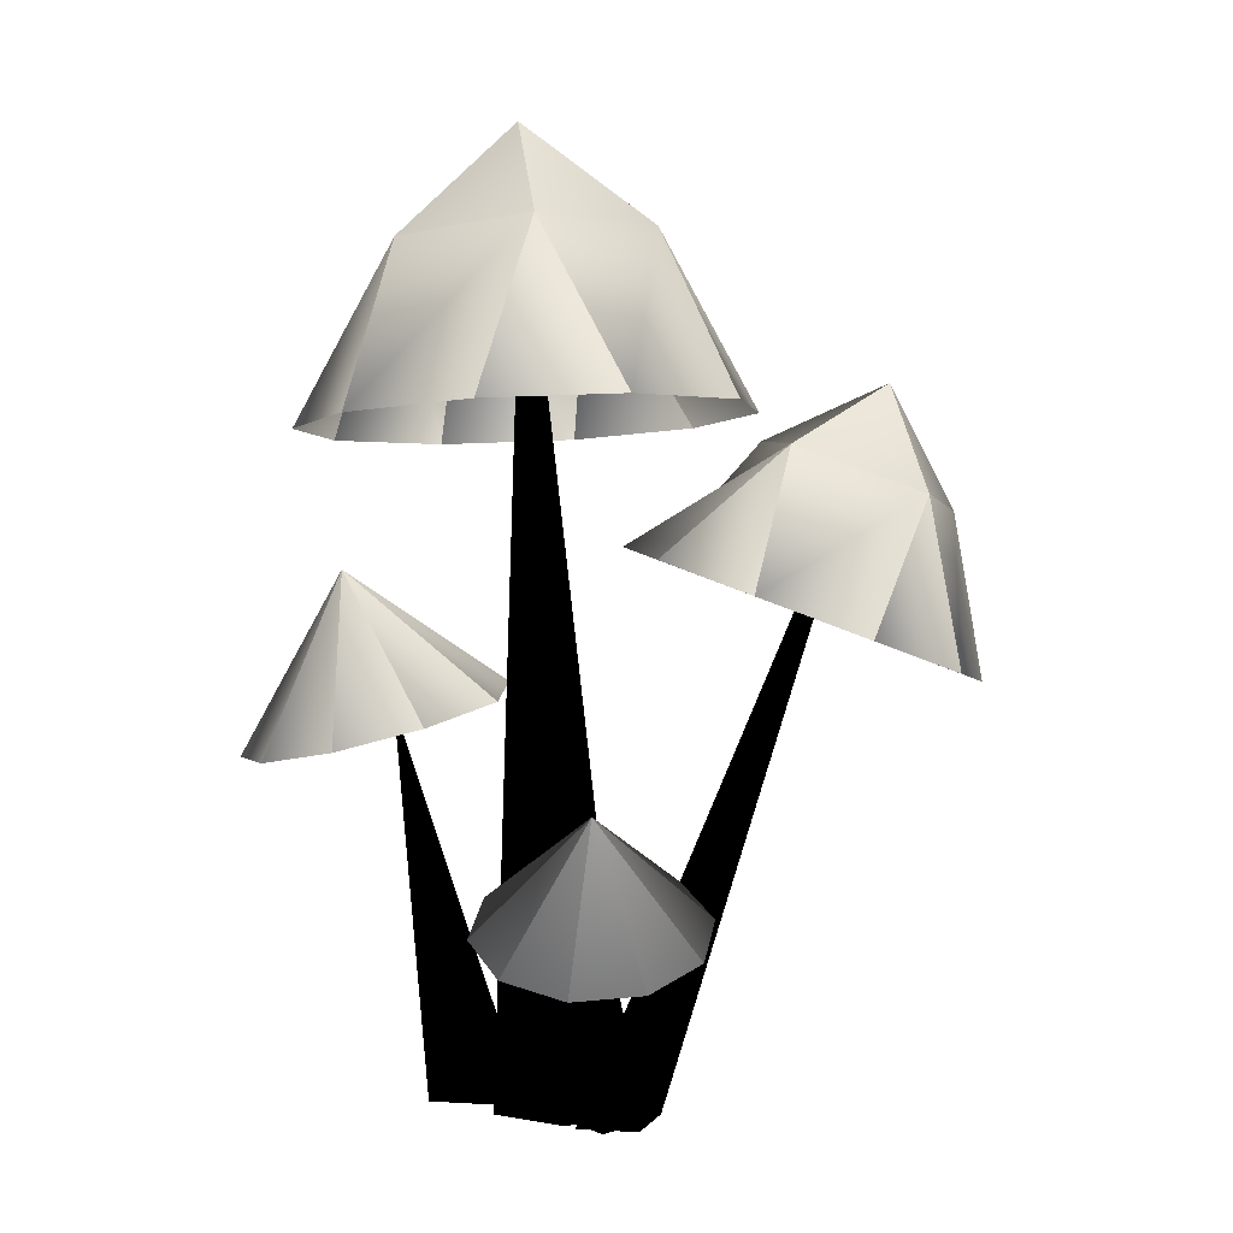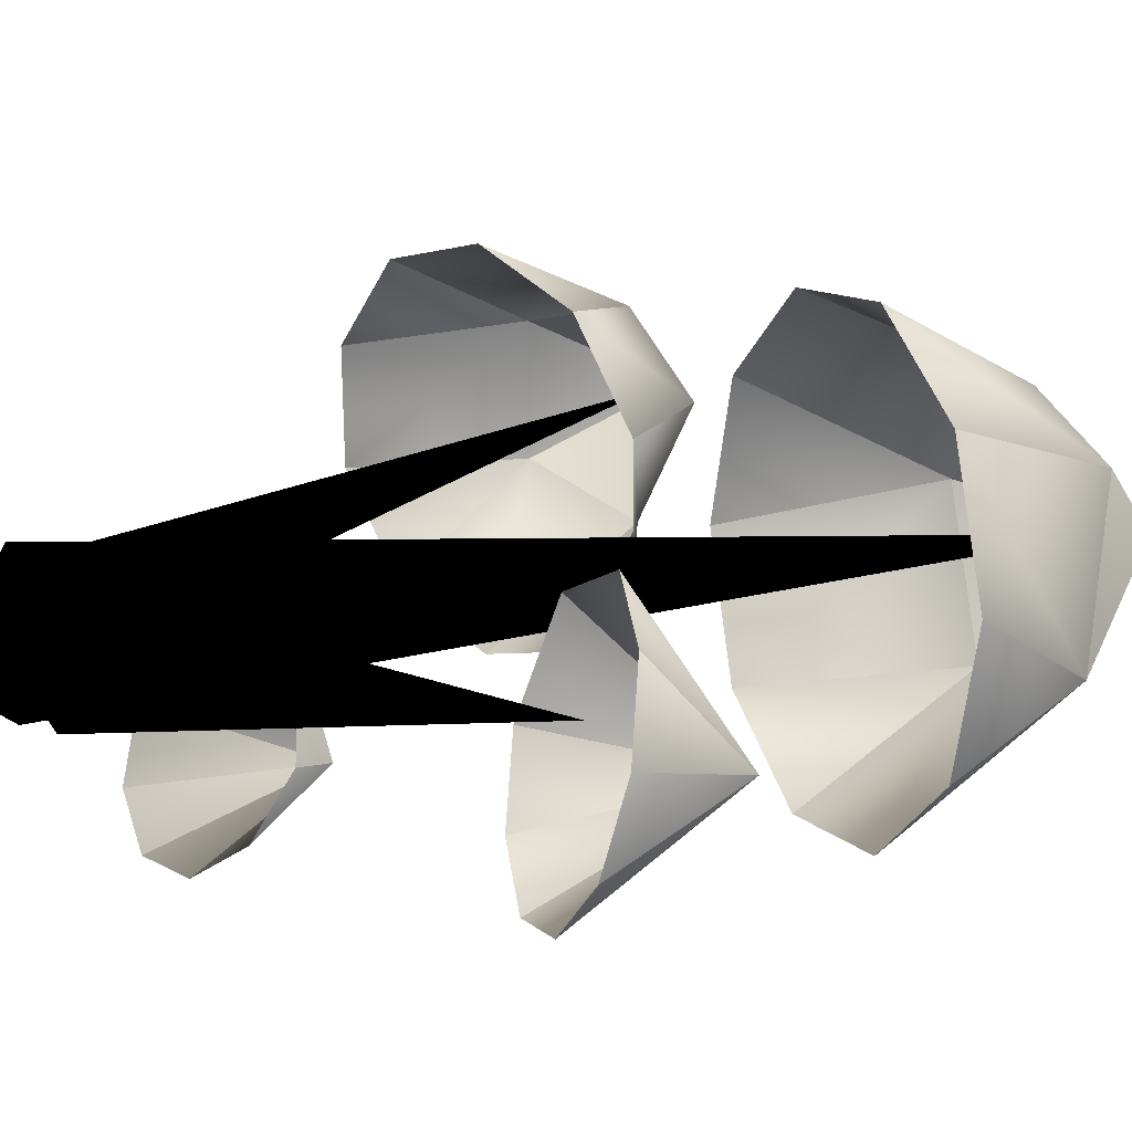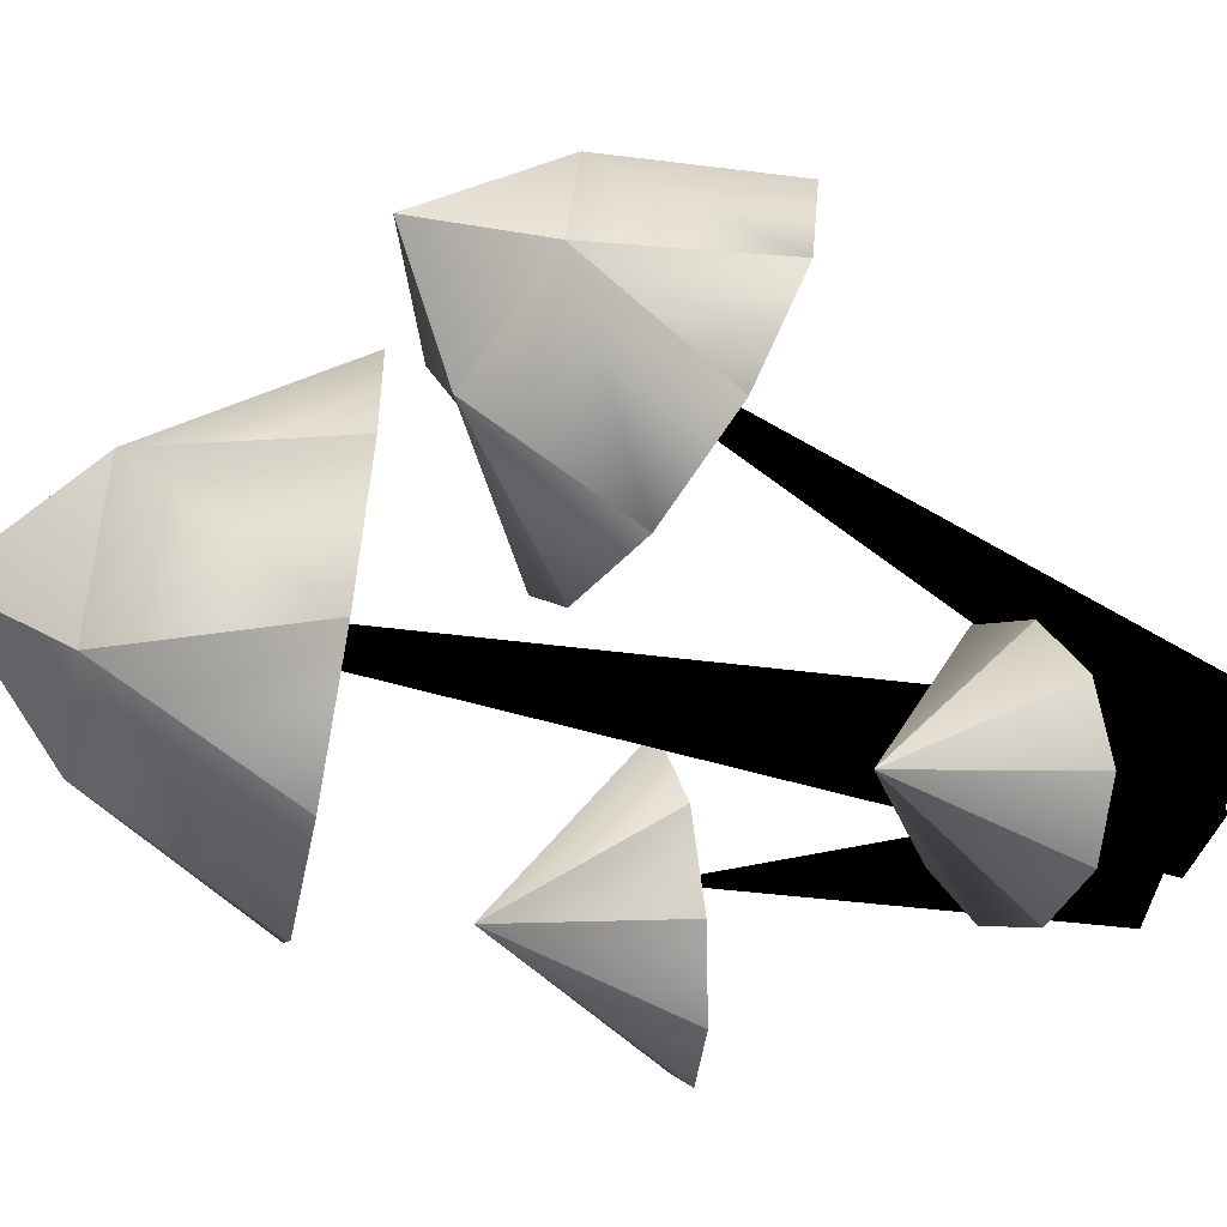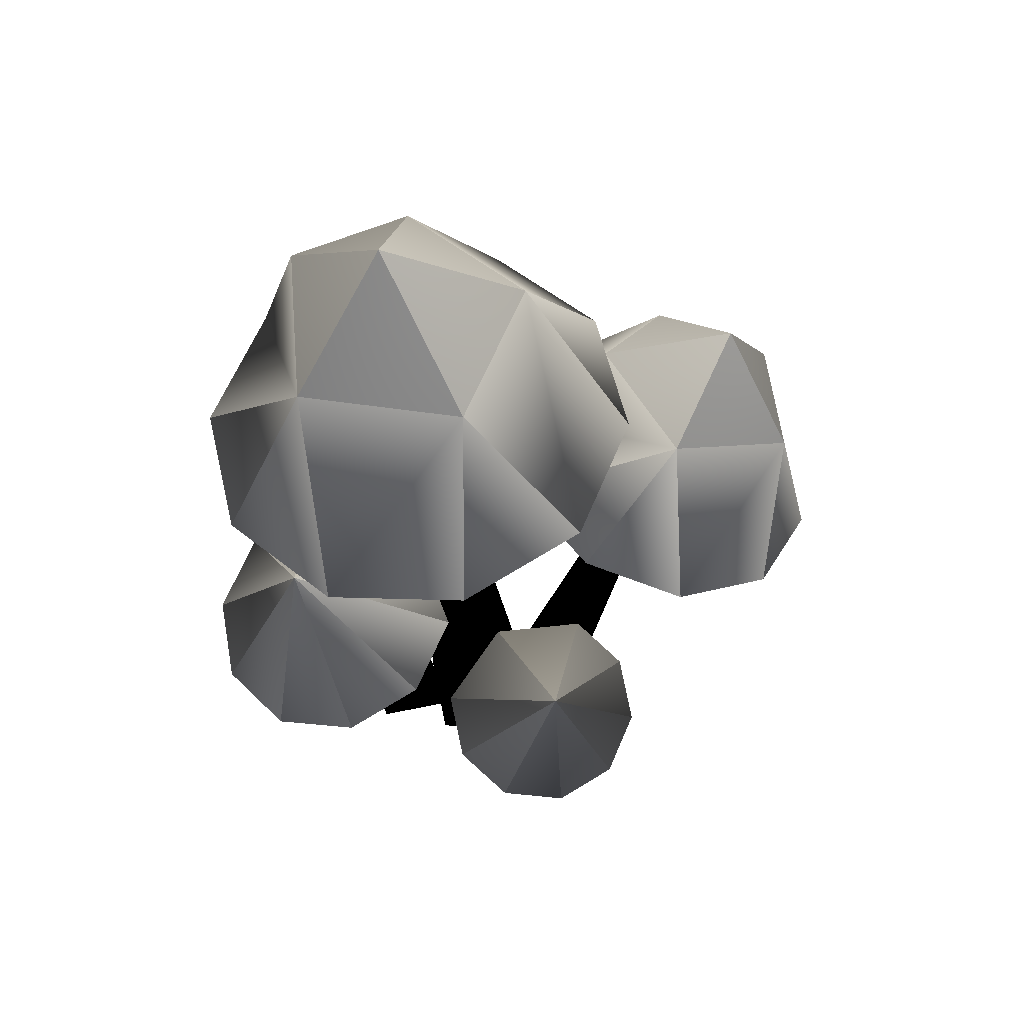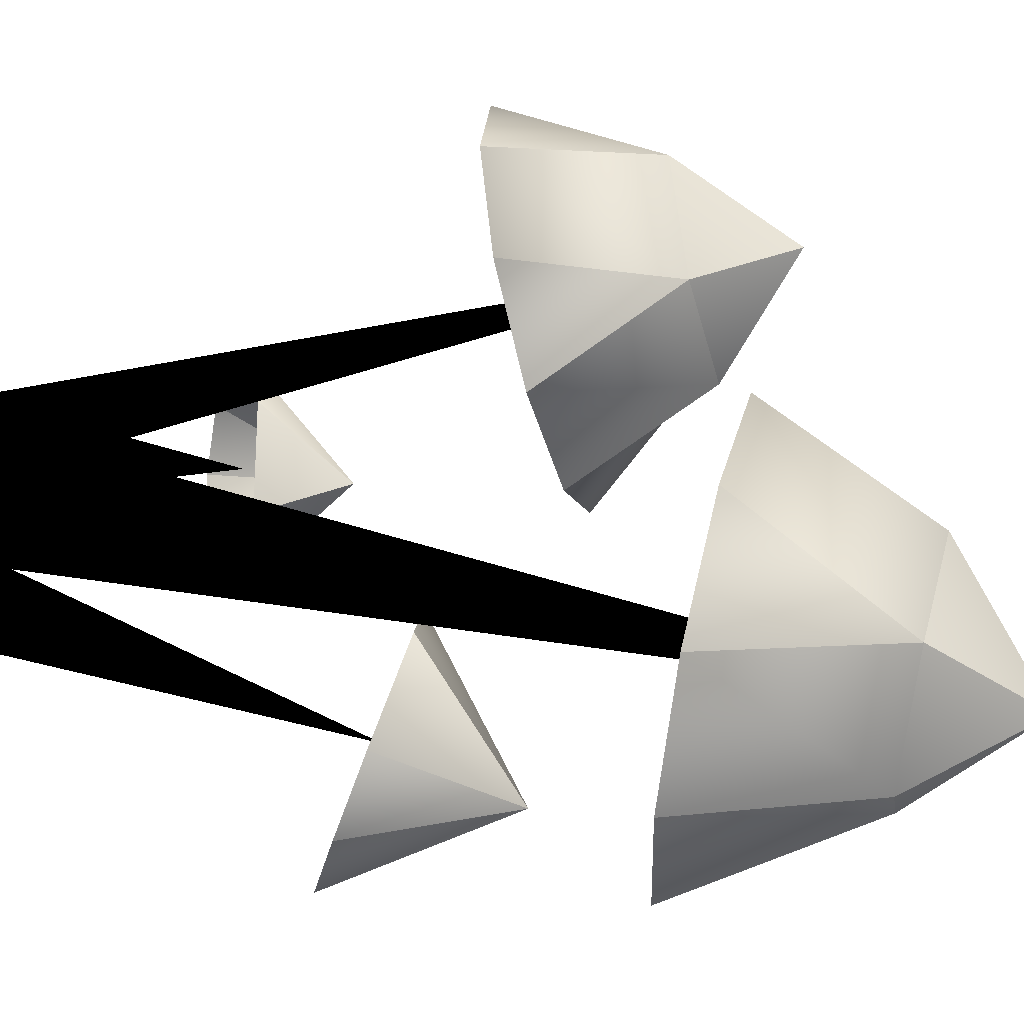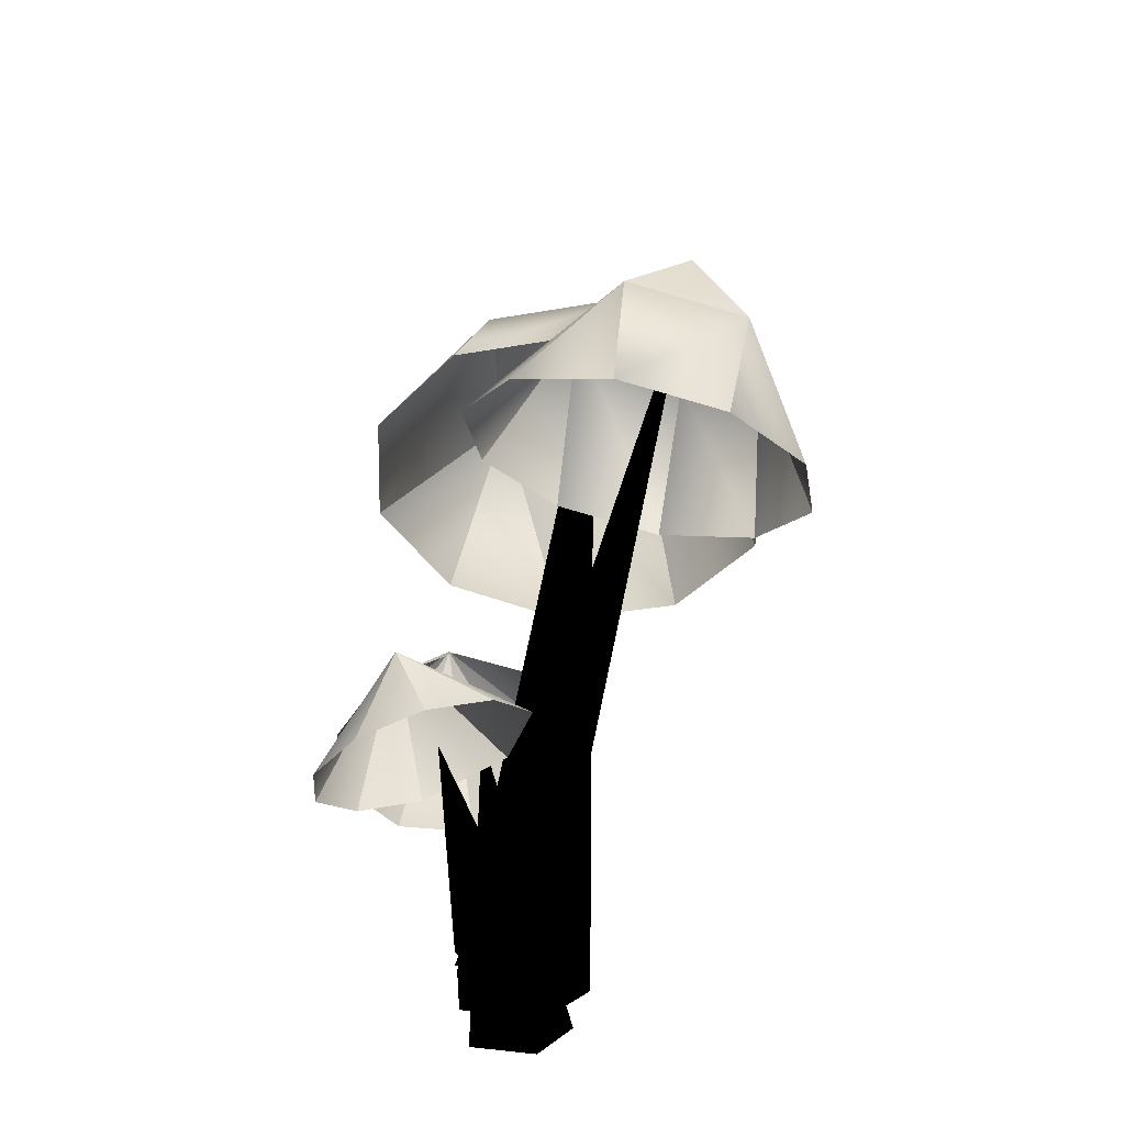
<metadata>
{"format":"obj","ext":"obj","renderer":"f3d","projection":"perspective","resolution":1024,"background":"white","views":[{"elev":5.6,"azim":-143.8,"up":"+Y"},{"elev":1.1,"azim":61.1,"up":"+Z"},{"elev":-34.4,"azim":-106.9,"up":"+Z"},{"elev":64.5,"azim":-167.7,"up":"+Y"},{"elev":63.2,"azim":98.0,"up":"+Z"},{"elev":-36.9,"azim":-84.2,"up":"+Y"}]}
</metadata>
<code>
g default
v 6.161 8.136 -4.332
v 4.536 8.272 -5.378
v 2.638 8.652 -5.283
v 1.194 9.131 -4.084
v 0.7535 9.526 -2.239
v 2.299 9.618 0.06985
v 5.009 9.171 0.4979
v 6.454 8.692 -0.7009
v 6.894 8.297 -2.546
v 4.447 12.16 -2.939
v 3.503 0.5672 -0.5094
v 2.966 0.5598 -1.947
v 1.255 0.5841 -1.194
v 2.323 0.5876 0.4049
v 3.862 9.182 -1.969
v 5.637 15.14 -3.157
v 2.876 15.54 -4.617
v -0.2249 15.85 -4.163
v -2.482 15.95 -1.969
v -3.032 15.79 1.128
v -1.666 15.45 3.944
v 1.094 15.05 5.405
v 4.195 14.74 4.951
v 6.452 14.64 2.757
v 7.003 14.8 -0.3401
v 4.065 19.25 -1.583
v 0.3189 19.65 -1.51
v -0.308 19.48 2.017
v 2.836 19.02 3.68
v 5.233 18.86 2.156
v 2.701 21.79 0.9618
v 1.903 0.5652 -0.2807
v 1.174 0.5755 -1.918
v -0.6086 0.5852 -1.717
v -0.9811 0.5809 0.04548
v 0.5712 0.5685 0.933
v 2.613 20.73 0.9901
v 0.04512 4.924 -4.148
v -1.287 4.405 -4.806
v -2.817 4.138 -4.545
v -3.958 4.224 -3.465
v -4.277 4.63 -1.978
v -3.65 5.202 -0.6517
v -2.317 5.721 0.006519
v -2.278 7.525 -3.036
v -0.2172 5.946 -0.7946
v 0.672 5.496 -2.822
v -0.05189 0.579 -1.274
v -1.503 0.5549 -1.641
v -1.795 0.5716 -0.4647
v -0.7552 0.594 0.09345
v -1.827 5.332 -2.092
v -2.569 12.57 -1.193
v -5.006 11.97 -1.329
v -6.96 11.09 -0.0144
v -7.685 10.27 2.248
v -6.904 9.824 4.595
v -4.915 9.917 6.129
v -2.478 10.52 6.264
v -0.5239 11.39 4.95
v 0.2013 12.21 2.687
v -0.5798 12.66 0.341
v -4.24 14.9 1.195
v -6.779 13.88 2.451
v -5.889 13.37 5.123
v -3.114 14.05 5.277
v -2.042 14.85 3.439
v -4.975 16.12 3.913
v -0.8595 0.5685 -1.731
v -2.005 0.5418 -1.016
v -1.601 0.5273 0.3378
v 0.02317 0.5577 -0.1785
v -4.712 15.33 3.755
g polySurface87
f 9 1 10
f 1 2 10
f 2 3 10
f 3 4 10
f 4 5 10
f 5 6 10
f 6 7 10
f 7 8 10
f 8 9 10
f 11 12 15
f 12 13 15
f 13 14 15
f 14 11 15
f 25 16 26
f 16 17 26
f 17 18 27 26
f 18 19 27
f 19 20 28 27
f 20 21 28
f 21 22 29 28
f 22 23 29
f 23 24 30 29
f 24 25 26 30
f 26 27 31
f 27 28 31
f 28 29 31
f 29 30 31
f 30 26 31
f 32 33 37
f 33 34 37
f 34 35 37
f 35 36 37
f 36 32 37
f 47 38 45
f 38 39 45
f 39 40 45
f 40 41 45
f 41 42 45
f 42 43 45
f 43 44 45
f 44 46 45
f 46 47 45
f 48 49 52
f 49 50 52
f 50 51 52
f 51 48 52
f 62 53 63
f 53 54 63
f 54 55 64 63
f 55 56 64
f 56 57 65 64
f 57 58 65
f 58 59 66 65
f 59 60 66
f 60 61 67 66
f 61 62 63 67
f 63 64 68
f 64 65 68
f 65 66 68
f 66 67 68
f 67 63 68
f 72 69 73
f 69 70 73
f 70 71 73
f 71 72 73

</code>
